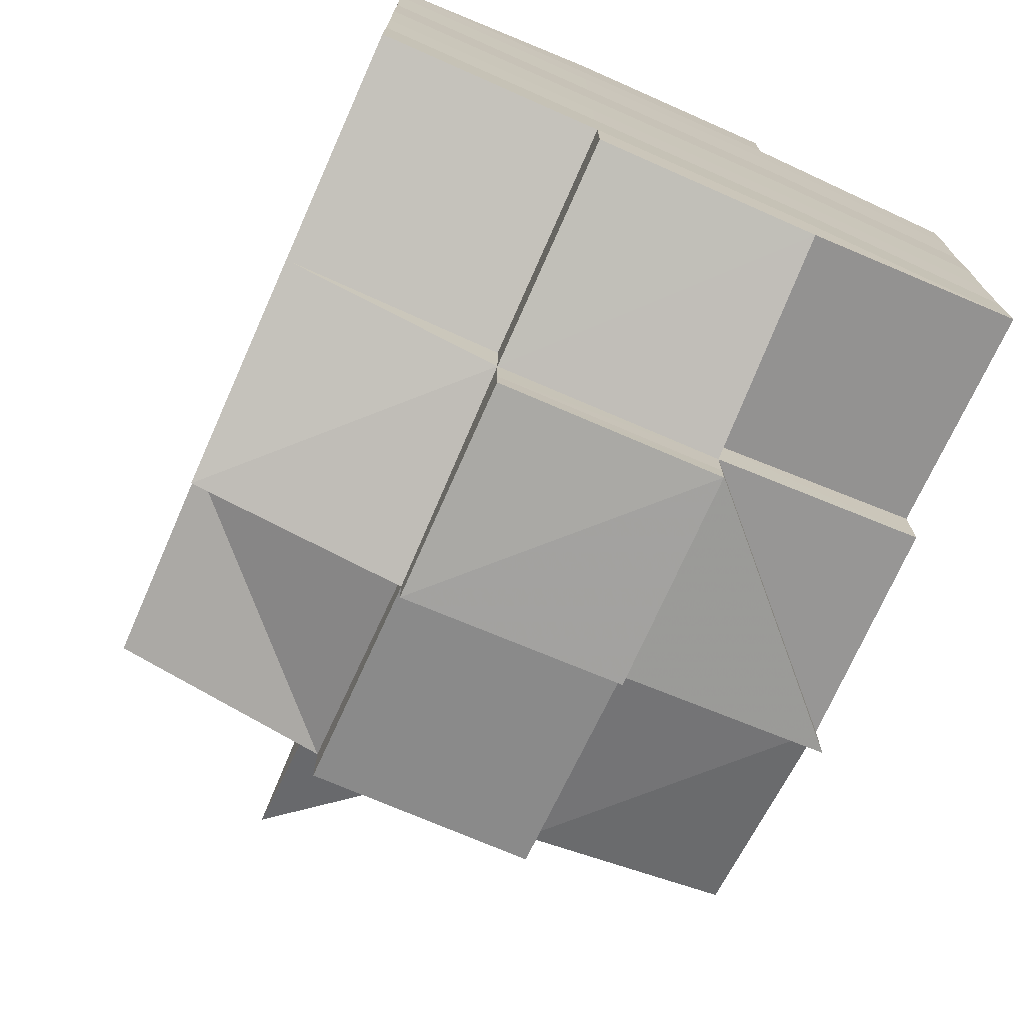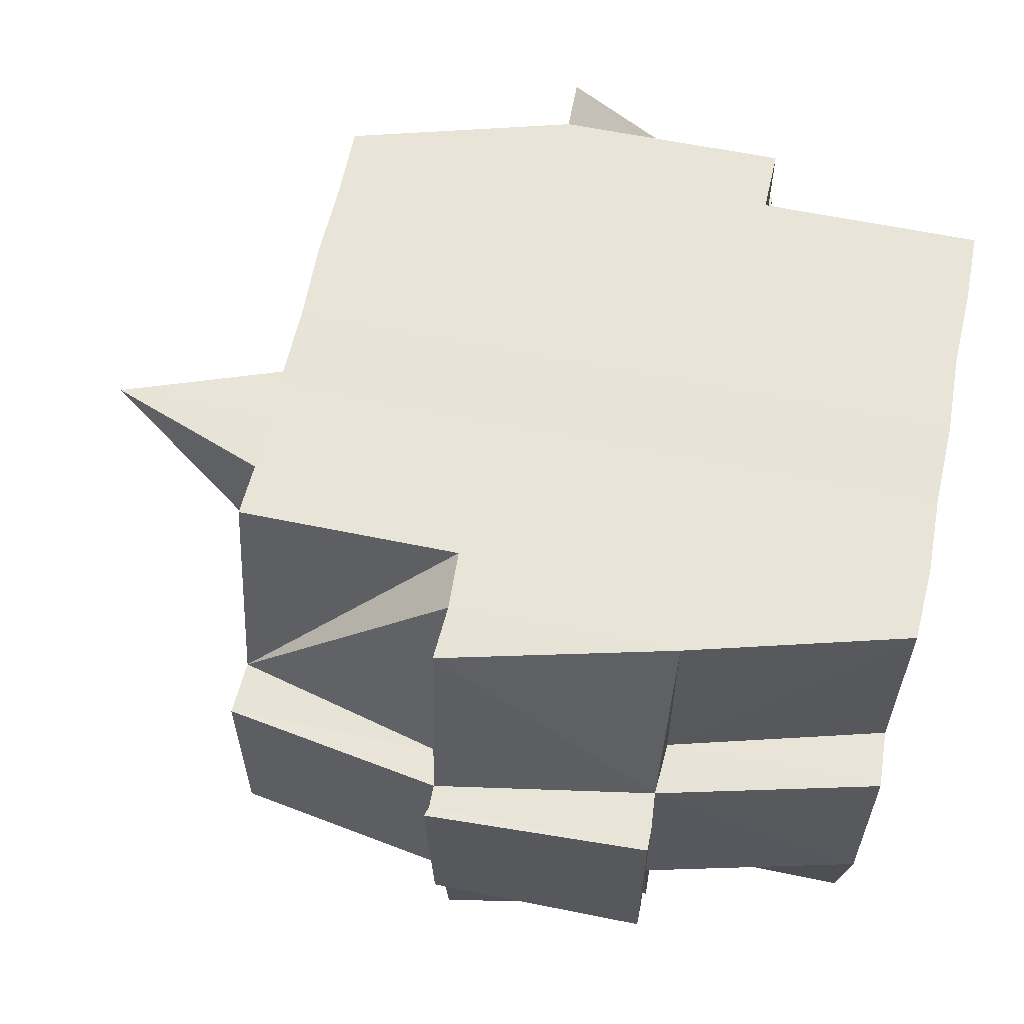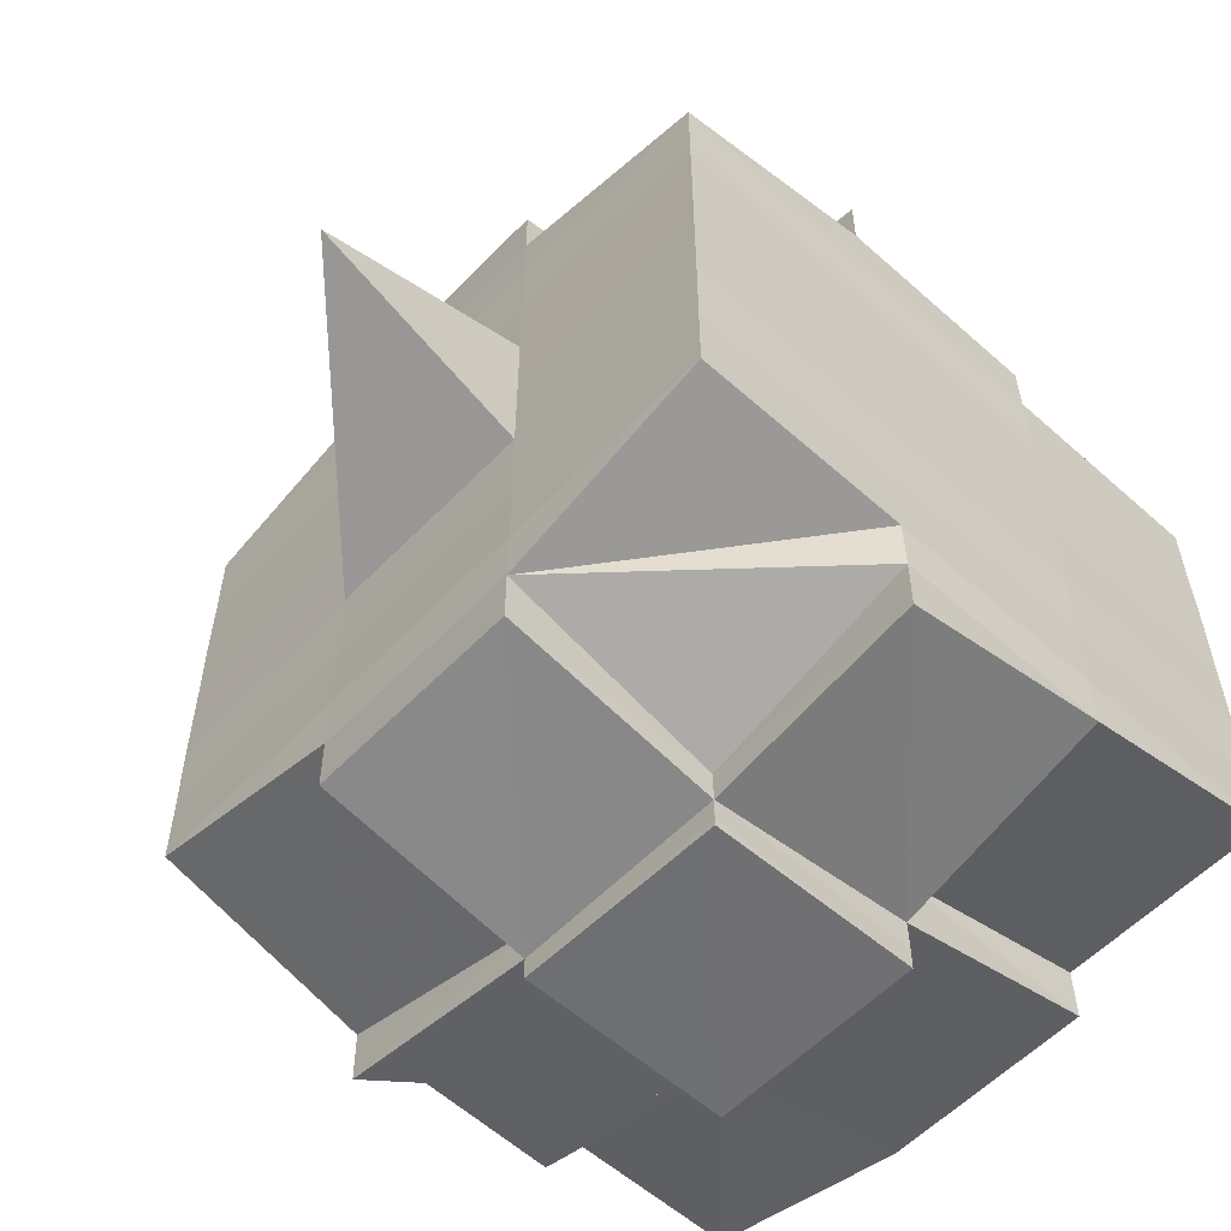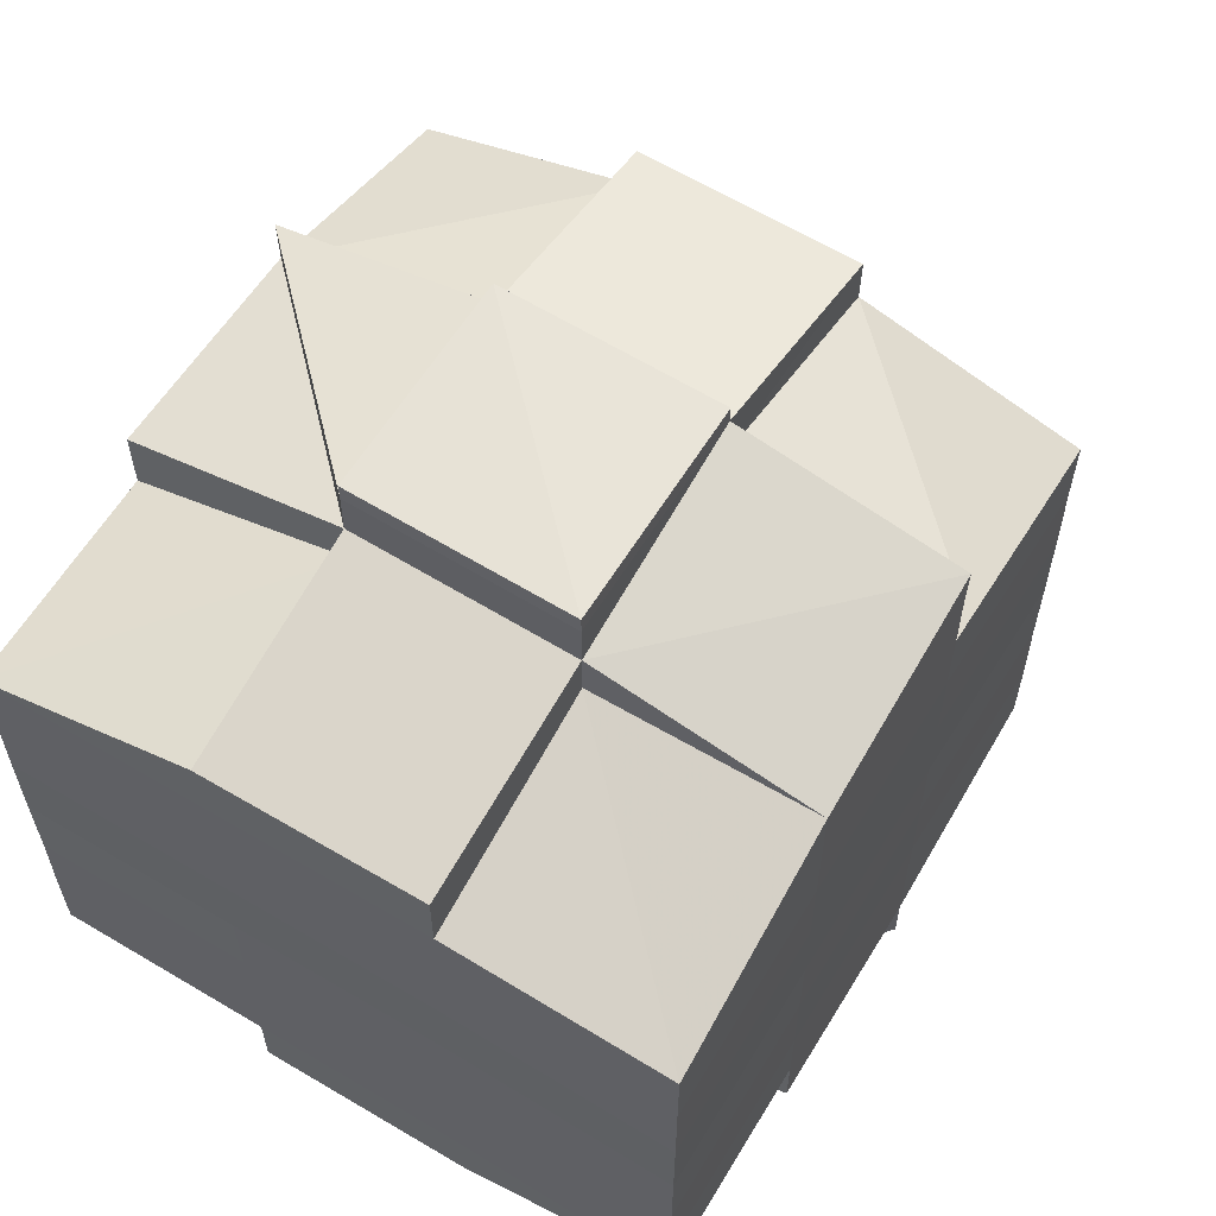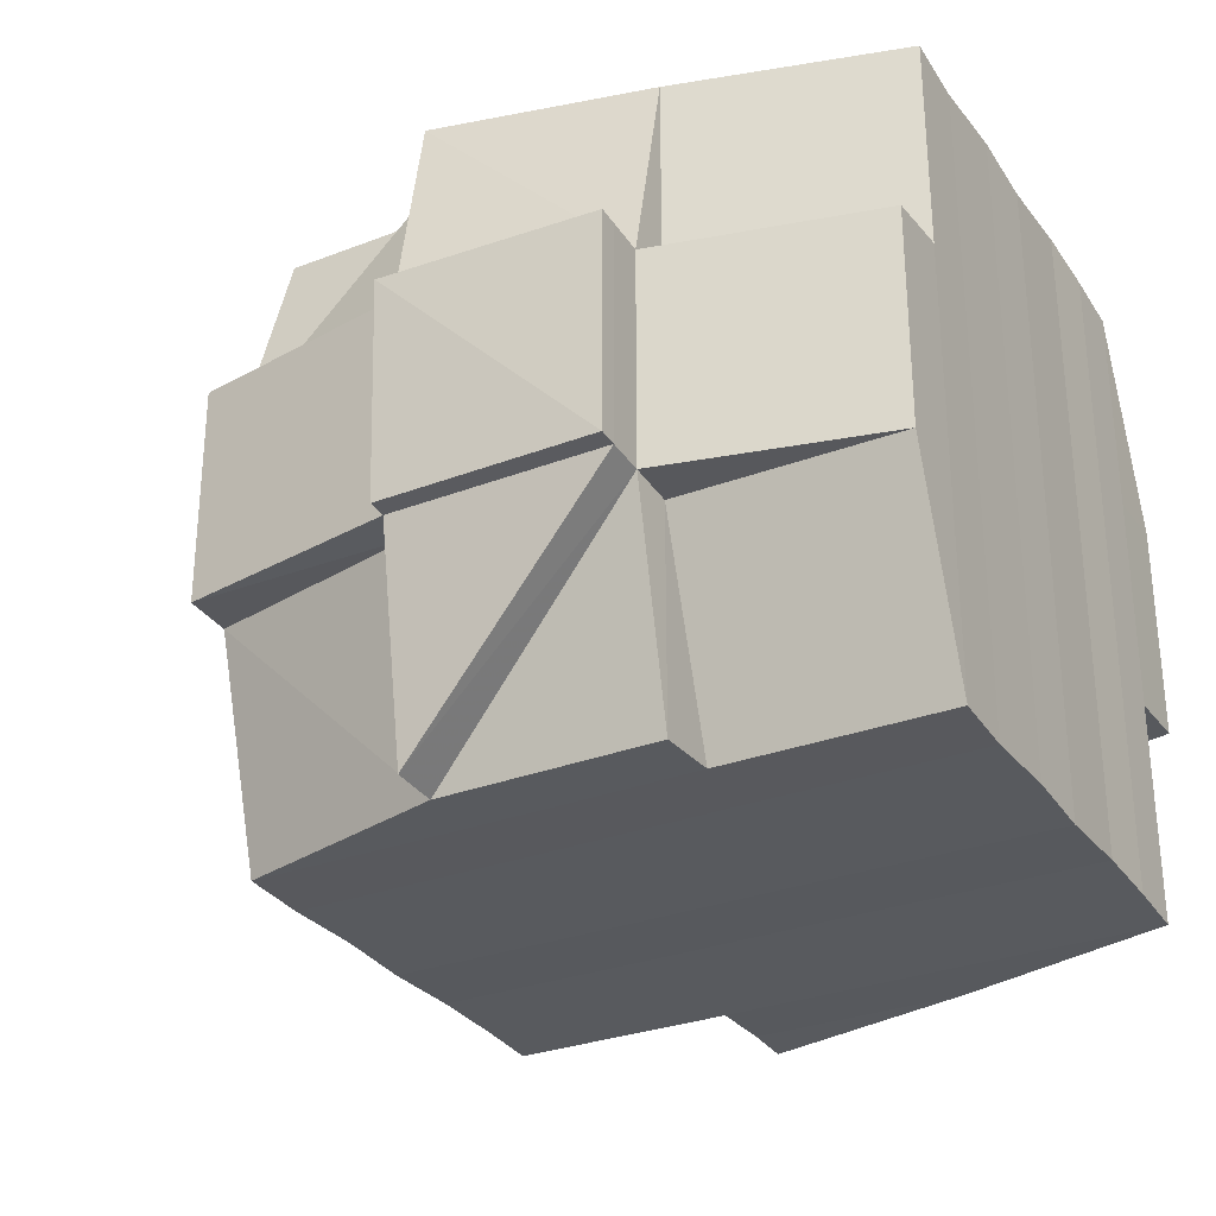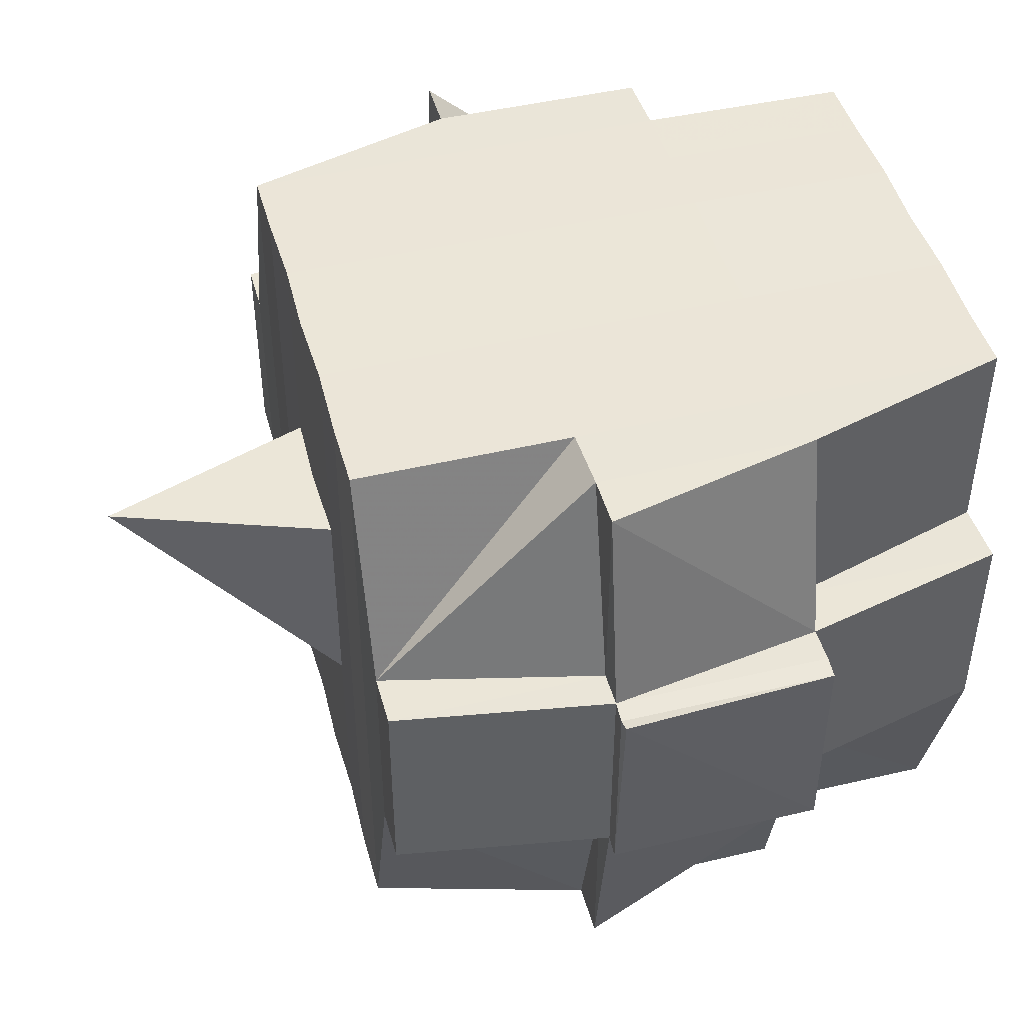
<metadata>
{"format":"obj","ext":"obj","renderer":"f3d","projection":"perspective","resolution":1024,"background":"white","views":[{"elev":-73.3,"azim":-114.1,"up":"+Z"},{"elev":60.9,"azim":-168.1,"up":"+Y"},{"elev":-57.2,"azim":137.0,"up":"+Z"},{"elev":60.2,"azim":-58.5,"up":"+Z"},{"elev":-30.3,"azim":-151.1,"up":"+Y"},{"elev":45.8,"azim":164.7,"up":"+Y"}]}
</metadata>
<code>
o 1674
v 2216 1873 18.29
v 2216 1873 18.29
v 2216 1873 18.29
v 2216 1873 18.29
v 2216 1873 18.29
v 2216 1873 18.29
v 2216 1873 18.29
v 2216 1873 18.29
v 2216 1873 18.29
v 2216 1873 18.29
v 2216 1873 18.29
v 2216 1873 18.29
v 2216 1873 18.29
v 2216 1873 18.29
v 2216 1873 18.29
v 2216 1873 18.29
v 2216 1873 18.29
v 2216 1873 18.29
v 2216 1873 18.28
v 2216 1873 18.28
v 2216 1873 18.29
v 2216 1873 18.29
v 2216 1873 18.28
v 2216 1873 18.29
v 2216 1873 18.29
v 2216 1873 18.29
v 2216 1873 18.28
v 2216 1873 18.29
v 2216 1873 18.29
v 2216 1873 18.28
v 2216 1873 18.28
v 2216 1873 18.29
v 2216 1873 18.29
v 2216 1873 18.29
v 2216 1873 18.29
v 2216 1873 18.29
v 2216 1873 18.28
v 2216 1873 18.28
v 2216 1873 18.28
v 2216 1873 18.28
v 2216 1873 18.28
v 2216 1873 18.28
v 2216 1873 18.28
v 2216 1873 18.29
v 2216 1873 18.28
v 2216 1873 18.28
v 2216 1873 18.28
v 2216 1873 18.29
v 2216 1873 18.29
v 2216 1873 18.29
v 2216 1873 18.29
v 2216 1873 18.29
v 2216 1873 18.28
v 2216 1873 18.29
v 2216 1873 18.29
v 2216 1873 18.29
v 2216 1873 18.29
v 2216 1873 18.29
v 2216 1873 18.29
v 2216 1873 18.29
v 2216 1873 18.29
v 2216 1873 18.29
v 2216 1873 18.28
v 2216 1873 18.28
v 2216 1873 18.28
v 2216 1873 18.28
v 2216 1873 18.28
v 2216 1873 18.28
v 2216 1873 18.28
v 2216 1873 18.28
v 2216 1873 18.28
v 2216 1873 18.27
v 2216 1873 18.28
v 2216 1873 18.28
v 2216 1873 18.28
v 2216 1873 18.28
v 2216 1873 18.27
v 2216 1873 18.27
v 2216 1873 18.27
v 2216 1873 18.28
v 2216 1873 18.28
v 2216 1873 18.28
v 2216 1873 18.28
v 2216 1873 18.27
v 2216 1873 18.27
v 2216 1873 18.28
v 2216 1873 18.27
v 2216 1873 18.27
v 2216 1873 18.27
v 2216 1873 18.27
v 2216 1873 18.27
v 2216 1873 18.27
v 2216 1873 18.27
v 2216 1873 18.26
v 2216 1873 18.27
v 2216 1873 18.26
v 2216 1873 18.26
v 2216 1873 18.27
v 2216 1873 18.27
v 2216 1873 18.26
v 2216 1873 18.27
v 2216 1873 18.26
v 2216 1873 18.26
v 2216 1873 18.27
v 2216 1873 18.26
v 2216 1873 18.26
v 2216 1873 18.26
v 2216 1873 18.26
v 2216 1873 18.26
v 2216 1873 18.26
v 2216 1873 18.26
v 2216 1873 18.26
v 2216 1873 18.25
v 2216 1873 18.25
v 2216 1873 18.26
v 2216 1873 18.26
v 2216 1873 18.26
v 2216 1873 18.26
v 2216 1873 18.25
v 2216 1873 18.25
v 2216 1873 18.25
v 2216 1873 18.25
v 2216 1873 18.25
v 2216 1873 18.26
v 2216 1873 18.26
v 2216 1873 18.25
v 2216 1873 18.25
v 2216 1873 18.25
v 2216 1873 18.25
v 2216 1873 18.25
v 2216 1873 18.25
v 2216 1873 18.25
v 2216 1873 18.25
v 2216 1873 18.25
v 2216 1873 18.25
v 2216 1873 18.25
v 2216 1873 18.25
v 2216 1873 18.25
v 2216 1873 18.25
v 2216 1873 18.26
v 2216 1873 18.26
v 2216 1873 18.25
v 2216 1873 18.25
v 2216 1873 18.25
v 2216 1873 18.26
v 2216 1873 18.25
v 2216 1873 18.25
v 2216 1873 18.25
v 2216 1873 18.25
v 2216 1873 18.25
v 2216 1873 18.25
v 2216 1873 18.26
v 2216 1873 18.26
v 2216 1873 18.26
v 2216 1873 18.26
v 2216 1873 18.27
v 2216 1873 18.26
v 2216 1873 18.27
v 2216 1873 18.27
v 2216 1873 18.27
v 2216 1873 18.27
v 2216 1873 18.27
v 2216 1873 18.27
v 2216 1873 18.28
v 2216 1873 18.26
v 2216 1873 18.26
v 2216 1873 18.27
v 2216 1873 18.26
v 2216 1873 18.26
v 2216 1873 18.26
v 2216 1873 18.26
v 2216 1873 18.26
v 2216 1873 18.27
v 2216 1873 18.26
v 2216 1873 18.25
v 2216 1873 18.25
v 2216 1873 18.26
v 2216 1873 18.26
v 2216 1873 18.26
v 2216 1873 18.25
v 2216 1873 18.26
v 2216 1873 18.25
v 2216 1873 18.25
v 2216 1873 18.25
v 2216 1873 18.25
v 2216 1873 18.26
v 2216 1873 18.26
v 2216 1873 18.26
v 2216 1873 18.26
v 2216 1873 18.25
v 2216 1873 18.26
v 2216 1873 18.26
v 2216 1873 18.26
v 2216 1873 18.26
v 2216 1873 18.26
v 2216 1873 18.26
v 2216 1873 18.26
v 2216 1873 18.26
v 2216 1873 18.26
v 2216 1873 18.26
v 2216 1873 18.26
v 2216 1873 18.26
v 2216 1873 18.27
v 2216 1873 18.26
v 2216 1873 18.26
v 2216 1873 18.27
v 2216 1873 18.27
v 2216 1873 18.27
v 2216 1873 18.27
v 2216 1873 18.27
v 2216 1873 18.27
v 2216 1873 18.27
v 2216 1873 18.27
v 2216 1873 18.27
v 2216 1873 18.27
v 2216 1873 18.27
v 2216 1873 18.28
v 2216 1873 18.27
v 2216 1873 18.27
v 2216 1873 18.27
v 2216 1873 18.28
v 2216 1873 18.28
v 2216 1873 18.28
v 2216 1873 18.28
v 2216 1873 18.28
v 2216 1873 18.28
v 2216 1873 18.28
v 2216 1873 18.28
v 2216 1873 18.28
v 2216 1873 18.28
v 2216 1873 18.28
v 2216 1873 18.28
v 2216 1873 18.27
v 2216 1873 18.28
v 2216 1873 18.28
v 2216 1873 18.28
v 2216 1873 18.28
v 2216 1873 18.29
v 2216 1873 18.29
v 2216 1873 18.28
v 2216 1873 18.28
v 2216 1873 18.29
v 2216 1873 18.29
v 2216 1873 18.29
v 2216 1873 18.29
v 2216 1873 18.29
v 2216 1873 18.28
v 2216 1873 18.28
v 2216 1873 18.28
v 2216 1873 18.28
v 2216 1873 18.28
v 2216 1873 18.28
v 2216 1873 18.27
v 2216 1873 18.28
v 2216 1873 18.27
v 2216 1873 18.27
v 2216 1873 18.27
v 2216 1873 18.27
v 2216 1873 18.27
v 2216 1873 18.27
v 2216 1873 18.28
v 2216 1873 18.28
v 2216 1873 18.28
v 2216 1873 18.28
v 2216 1873 18.29
v 2216 1873 18.28
v 2216 1873 18.28
v 2216 1873 18.28
v 2216 1873 18.28
v 2216 1873 18.28
v 2216 1873 18.28
v 2216 1873 18.28
v 2216 1873 18.28
v 2216 1873 18.28
v 2216 1873 18.28
v 2216 1873 18.28
v 2216 1873 18.28
v 2216 1873 18.28
v 2216 1873 18.27
v 2216 1873 18.27
v 2216 1873 18.27
v 2216 1873 18.27
v 2216 1873 18.27
v 2216 1873 18.27
v 2216 1873 18.27
v 2216 1873 18.27
v 2216 1873 18.27
v 2216 1873 18.27
v 2216 1873 18.27
v 2216 1873 18.27
v 2216 1873 18.27
v 2216 1873 18.27
v 2216 1873 18.27
v 2216 1873 18.26
v 2216 1873 18.27
v 2216 1873 18.27
v 2216 1873 18.26
v 2216 1873 18.26
v 2216 1873 18.26
v 2216 1873 18.26
v 2216 1873 18.26
v 2216 1873 18.26
v 2216 1873 18.26
v 2216 1873 18.26
v 2216 1873 18.26
v 2216 1873 18.26
v 2216 1873 18.26
v 2216 1873 18.25
v 2216 1873 18.25
v 2216 1873 18.26
v 2216 1873 18.25
v 2216 1873 18.26
v 2216 1873 18.25
v 2216 1873 18.25
v 2216 1873 18.25
v 2216 1873 18.25
v 2216 1873 18.29
v 2216 1873 18.29
v 2216 1873 18.29
v 2216 1873 18.29
v 2216 1873 18.29
v 2216 1873 18.29
v 2216 1873 18.29
v 2216 1873 18.29
v 2216 1873 18.28
v 2216 1873 18.29
v 2216 1873 18.28
v 2216 1873 18.28
v 2216 1873 18.29
v 2216 1873 18.28
v 2216 1873 18.28
v 2216 1873 18.27
v 2216 1873 18.27
v 2216 1873 18.27
v 2216 1873 18.27
v 2216 1873 18.27
v 2216 1873 18.26
v 2216 1873 18.26
v 2216 1873 18.26
v 2216 1873 18.26
v 2216 1873 18.26
v 2216 1873 18.26
v 2216 1873 18.26
v 2216 1873 18.25
v 2216 1873 18.26
v 2216 1873 18.26
v 2216 1873 18.26
v 2216 1873 18.25
v 2216 1873 18.25
v 2216 1873 18.26
v 2216 1873 18.25
v 2216 1873 18.25
v 2216 1873 18.25
v 2216 1873 18.25
v 2216 1873 18.25
v 2216 1873 18.25
v 2216 1873 18.25
v 2216 1873 18.25
v 2216 1873 18.25
v 2216 1873 18.25
v 2216 1873 18.25
f 1 2 3
f 4 5 2
f 6 7 5
f 8 6 9
f 10 11 3
f 12 13 10
f 13 14 15
f 15 16 11
f 17 18 16
f 19 20 18
f 21 22 4
f 22 23 24
f 25 21 26
f 27 19 28
f 29 30 28
f 28 31 32
f 33 32 34
f 35 36 34
f 27 37 19
f 37 38 31
f 39 37 27
f 40 39 27
f 41 39 42
f 43 40 44
f 45 46 43
f 40 47 48
f 49 40 50
f 49 48 51
f 52 53 49
f 54 51 55
f 56 57 54
f 58 57 59
f 56 60 61
f 57 62 60
f 63 64 62
f 65 66 64
f 63 65 67
f 68 65 69
f 70 71 65
f 71 72 73
f 74 73 65
f 65 73 75
f 73 76 75
f 75 76 46
f 73 77 76
f 72 78 77
f 79 77 73
f 76 80 81
f 82 81 83
f 77 84 76
f 84 85 80
f 76 84 86
f 77 87 84
f 88 87 77
f 78 89 87
f 87 90 84
f 90 91 85
f 84 90 92
f 87 93 90
f 89 94 93
f 95 93 87
f 94 96 97
f 93 98 90
f 90 98 99
f 93 97 98
f 100 97 93
f 98 101 91
f 97 102 98
f 102 103 101
f 98 102 104
f 97 105 102
f 106 105 97
f 105 107 102
f 106 108 109
f 107 110 103
f 102 107 111
f 107 112 110
f 113 114 112
f 115 116 107
f 117 118 107
f 118 119 116
f 120 121 113
f 121 122 123
f 124 120 125
f 126 113 125
f 122 127 128
f 129 128 130
f 125 131 108
f 132 130 131
f 133 127 134
f 135 133 132
f 136 134 137
f 138 135 139
f 140 138 141
f 142 137 143
f 144 143 145
f 146 147 142
f 147 148 149
f 150 149 151
f 152 145 153
f 152 153 154
f 155 154 156
f 155 152 157
f 158 156 159
f 160 159 161
f 158 155 162
f 163 161 164
f 165 155 158
f 166 152 155
f 165 166 155
f 167 165 158
f 166 168 152
f 168 141 152
f 169 166 165
f 169 168 166
f 170 171 165
f 172 168 169
f 173 170 167
f 174 165 167
f 172 175 168
f 176 175 177
f 178 172 169
f 179 172 178
f 175 180 181
f 182 183 180
f 184 183 185
f 178 186 187
f 188 189 178
f 189 190 191
f 192 190 193
f 194 190 195
f 196 195 197
f 198 193 199
f 200 178 174
f 201 178 200
f 198 201 202
f 202 201 200
f 200 187 203
f 204 205 202
f 202 200 206
f 206 203 207
f 206 200 208
f 209 202 206
f 111 202 209
f 210 204 209
f 209 206 211
f 211 207 212
f 211 206 213
f 214 209 211
f 104 209 214
f 215 210 214
f 214 211 216
f 216 212 217
f 216 211 218
f 219 214 216
f 99 214 219
f 220 215 219
f 219 216 221
f 221 217 38
f 221 216 222
f 223 219 221
f 92 219 223
f 224 220 223
f 223 221 37
f 37 221 225
f 39 223 37
f 226 224 39
f 86 223 39
f 222 227 228
f 229 228 230
f 231 232 228
f 232 233 227
f 228 227 234
f 228 234 235
f 19 228 235
f 234 236 235
f 235 236 237
f 235 237 238
f 239 240 238
f 238 241 242
f 243 242 244
f 245 246 244
f 236 247 237
f 237 247 248
f 234 249 236
f 227 249 234
f 249 164 250
f 251 252 247
f 227 253 249
f 218 253 227
f 253 163 249
f 249 163 254
f 253 255 163
f 213 255 253
f 233 256 253
f 256 173 255
f 255 257 258
f 167 259 257
f 255 167 260
f 208 167 255
f 254 261 247
f 247 262 263
f 264 263 265
f 247 261 266
f 267 268 265
f 269 270 268
f 271 272 265
f 273 274 272
f 275 276 271
f 266 277 276
f 261 277 266
f 277 278 274
f 252 279 261
f 261 280 277
f 279 281 280
f 282 280 261
f 283 284 282
f 284 285 286
f 286 287 280
f 281 288 287
f 280 289 277
f 280 287 289
f 277 289 74
f 289 290 278
f 287 291 289
f 289 291 79
f 291 292 290
f 287 293 291
f 162 293 287
f 288 294 293
f 293 295 291
f 291 295 88
f 295 296 292
f 293 297 295
f 157 297 293
f 294 298 297
f 297 299 295
f 295 299 95
f 299 300 296
f 297 301 299
f 298 302 301
f 303 301 297
f 301 304 299
f 299 304 100
f 304 305 300
f 304 306 305
f 301 307 304
f 307 125 304
f 141 307 301
f 141 308 307
f 309 308 310
f 308 311 312
f 313 314 311
f 315 314 316
f 317 318 319
f 318 320 321
f 317 322 323
f 324 325 326
f 327 328 329
f 330 331 328
f 332 333 334
f 335 336 333
f 337 338 339
f 340 341 342
f 343 344 341
f 345 346 347
f 348 349 350
f 351 352 349
f 353 354 352
f 119 355 351
f 355 353 356
f 123 356 351
f 357 358 359
f 359 360 361

</code>
